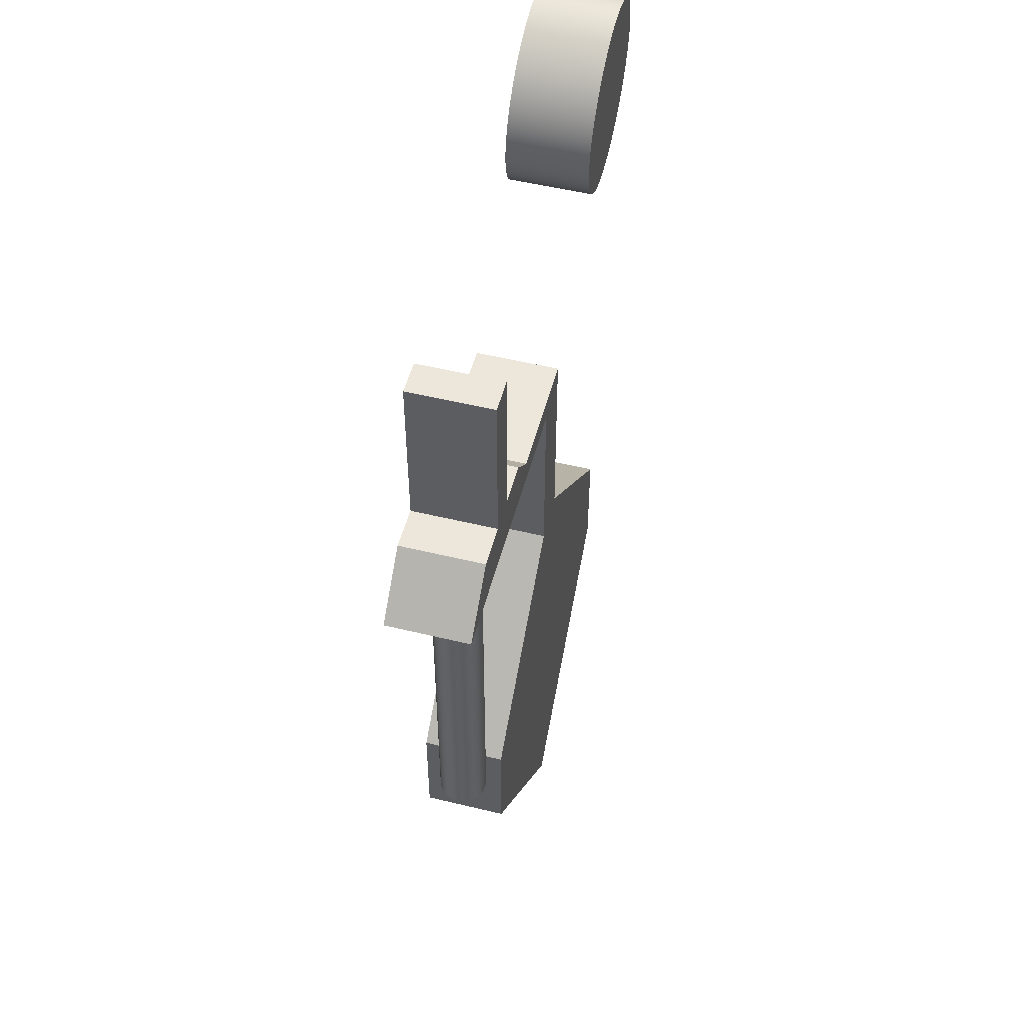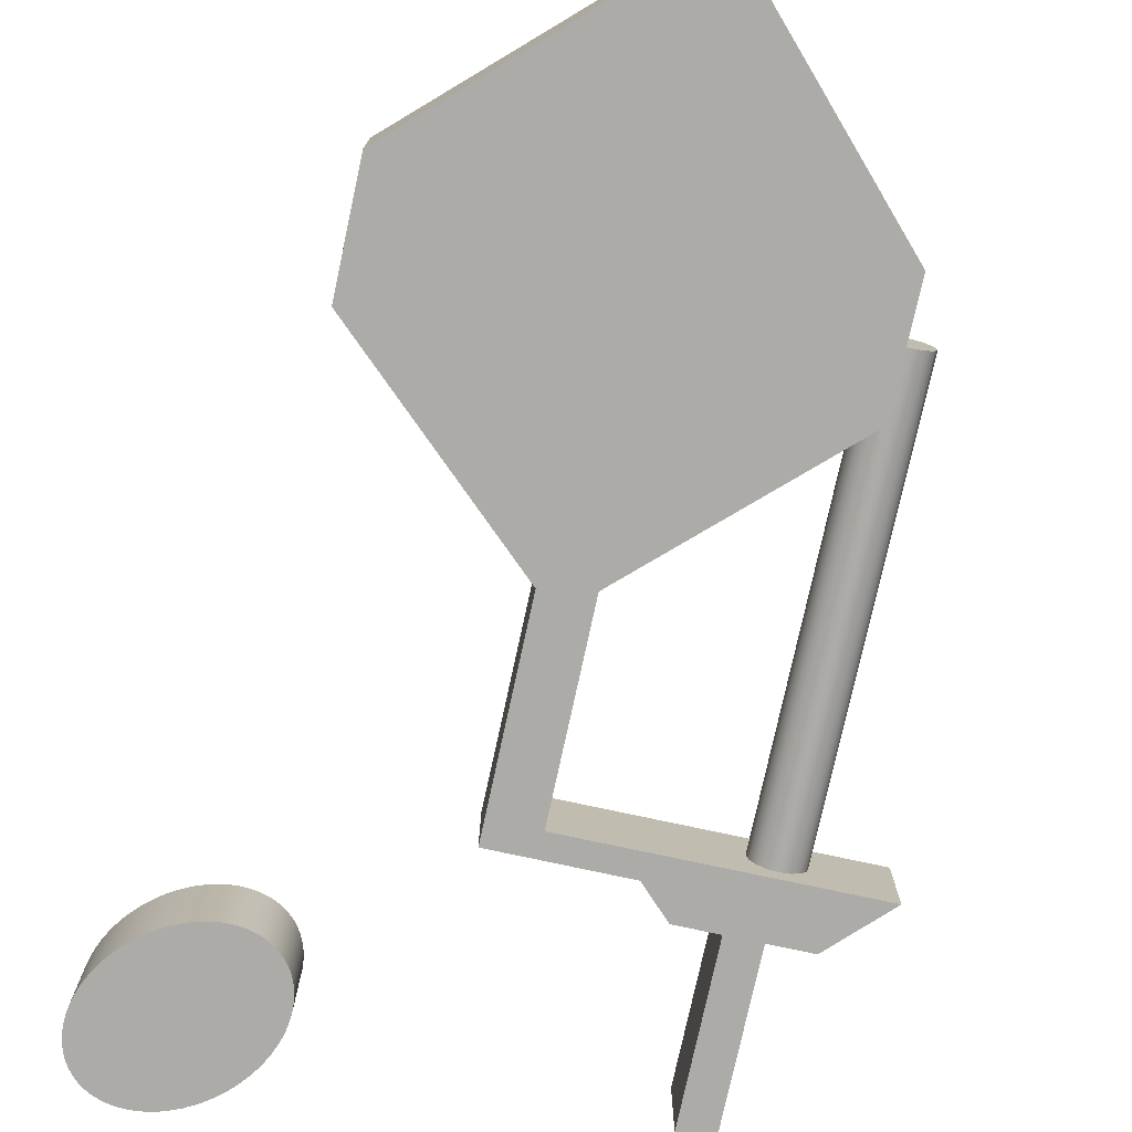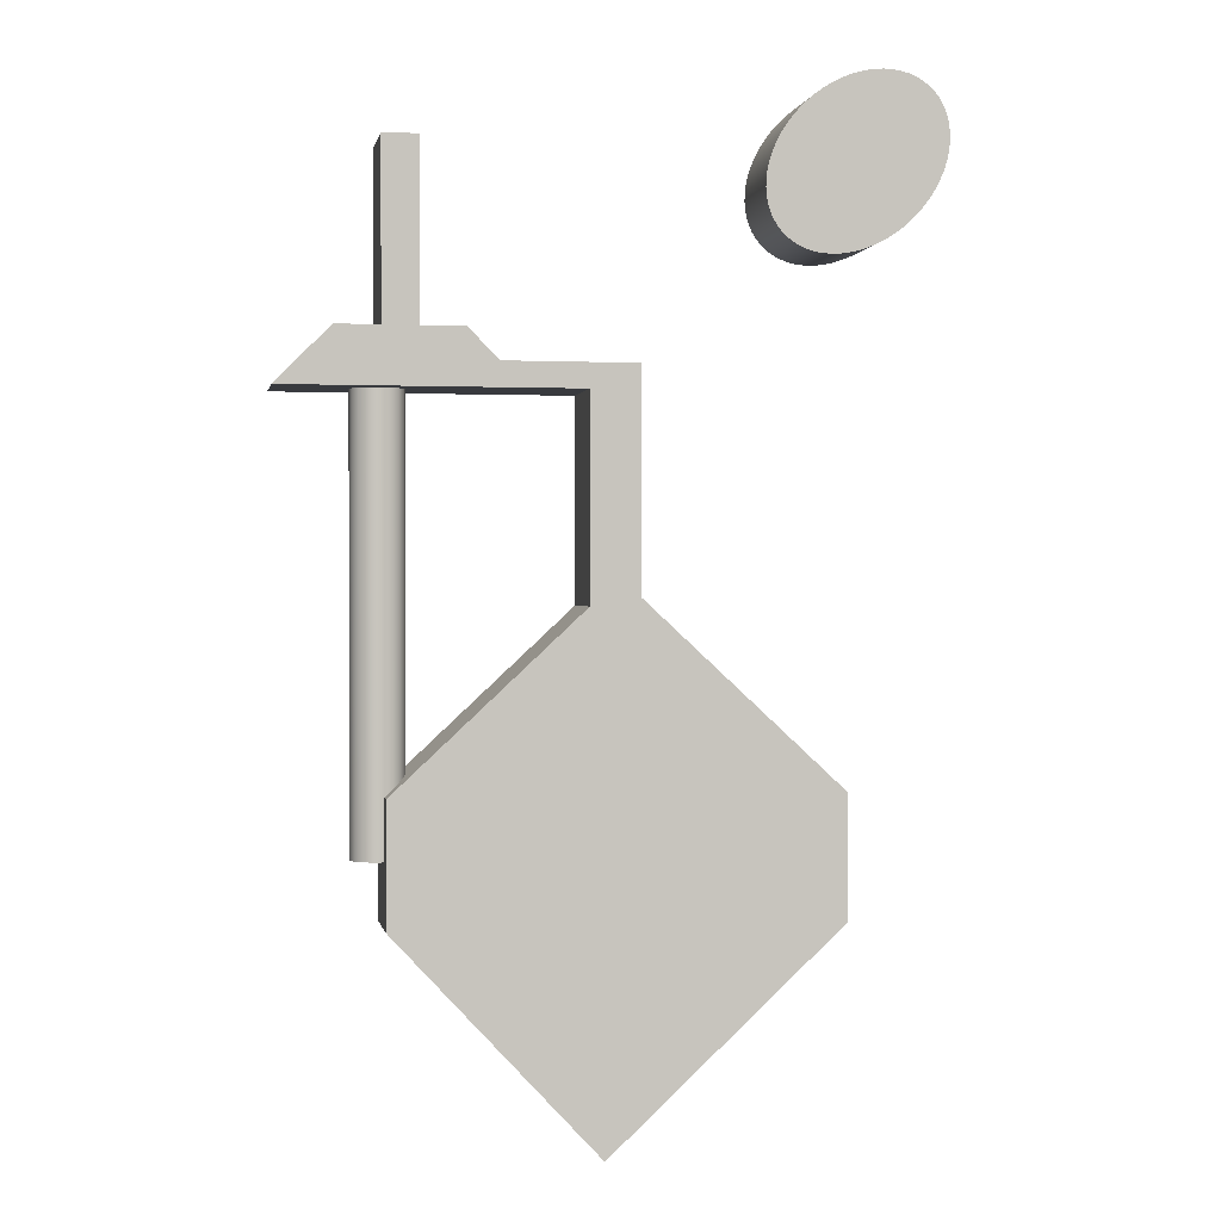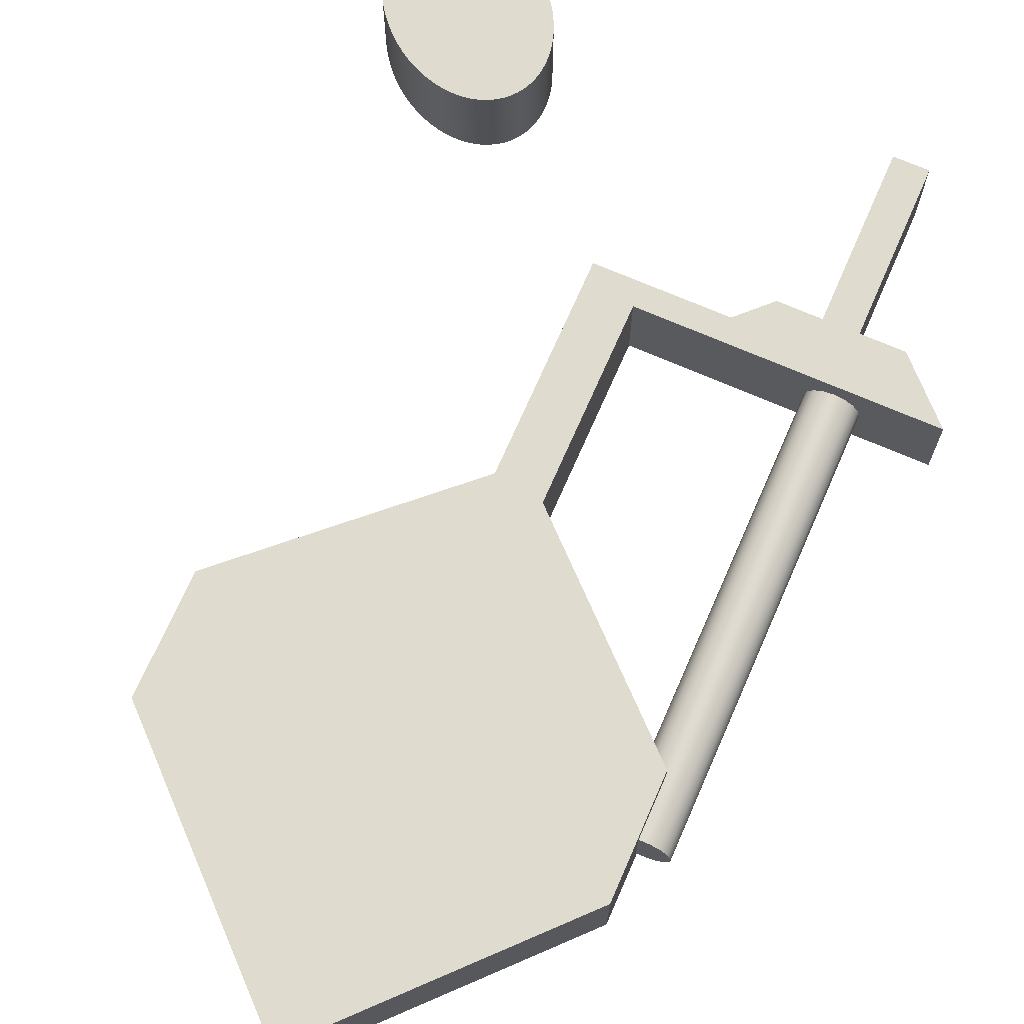
<metadata>
{"format":"obj","ext":"obj","renderer":"f3d","projection":"perspective","resolution":1024,"background":"white","views":[{"elev":52.1,"azim":-75.3,"up":"+Z"},{"elev":-76.2,"azim":167.8,"up":"+Y"},{"elev":0.5,"azim":-10.2,"up":"+Z"},{"elev":70.3,"azim":-156.4,"up":"+Y"}]}
</metadata>
<code>
v 1.502 2.5 -3.182
v 1.387 1.925 -3.182
v 1.062 1.438 -3.182
v 0.5747 1.113 -3.182
v -9.195e-17 0.9983 -3.182
v -0.5747 1.113 -3.182
v -1.062 1.438 -3.182
v -1.387 1.925 -3.182
v -1.502 2.5 -3.182
v -1.387 3.075 -3.182
v -1.062 3.562 -3.182
v -0.5747 3.887 -3.182
v -9.195e-17 4.002 -3.182
v 0.5747 3.887 -3.182
v 1.062 3.562 -3.182
v 1.387 3.075 -3.182
v 0.245 1.018 -28.18
v 0.245 1.018 -24.77
v 0.7404 1.194 -24.31
v 1.145 1.529 -23.93
v 1.41 1.983 -23.69
v 1.479 2.237 -23.62
v 1.502 2.5 -23.6
v 1.479 2.763 -23.62
v 1.41 3.017 -23.69
v 1.145 3.471 -23.93
v 0.7404 3.806 -24.31
v 0.245 3.982 -24.77
v 0.245 3.982 -28.18
v -0.3301 3.965 -28.18
v -0.8567 3.733 -28.18
v -1.258 3.321 -28.18
v -1.474 2.788 -28.18
v -1.474 2.212 -28.18
v -1.258 1.679 -28.18
v -0.8567 1.267 -28.18
v -0.3301 1.035 -28.18
v 1.502 2.5 -3.182
v 1.502 2.5 -23.6
v 0.245 3.982 -28.18
v 0.245 1.018 -28.18
v -0.3301 1.035 -28.18
v -0.8567 1.267 -28.18
v -1.258 1.679 -28.18
v -1.474 2.212 -28.18
v -1.474 2.788 -28.18
v -1.258 3.321 -28.18
v -0.8567 3.733 -28.18
v -0.3301 3.965 -28.18
v 0.245 1.018 -24.77
v 0.245 1.018 -28.18
v 0.245 3.982 -28.18
v 0.245 3.982 -24.77
v 0.245 5 -24.77
v 0.245 5 -31.77
v 0.245 0 -31.77
v 0.245 0 -24.77
v 11.05 0 -14.71
v 11.05 0 -3.182
v 11.05 5 -3.182
v 11.05 5 -14.71
v 0.245 3.982 -24.77
v 0.7404 3.806 -24.31
v 1.145 3.471 -23.93
v 1.41 3.017 -23.69
v 1.479 2.763 -23.62
v 1.502 2.5 -23.6
v 1.479 2.237 -23.62
v 1.41 1.983 -23.69
v 1.145 1.529 -23.93
v 0.7404 1.194 -24.31
v 0.245 1.018 -24.77
v 0.245 0 -24.77
v 11.05 0 -14.71
v 11.05 5 -14.71
v 0.245 5 -24.77
v 11.84 0 -44.2
v 0.245 0 -31.77
v 0.245 5 -31.77
v 11.84 5 -44.2
v 25.17 0 -31.77
v 11.84 0 -44.2
v 11.84 5 -44.2
v 25.17 5 -31.77
v 25.17 0 -24.77
v 25.17 0 -31.77
v 25.17 5 -31.77
v 25.17 5 -24.77
v 13.83 0 -14.24
v 25.17 0 -24.77
v 25.17 5 -24.77
v 13.83 5 -14.24
v 13.84 0 -1.781
v 13.83 0 -14.24
v 13.83 5 -14.24
v 13.84 5 -1.781
v 6.272 0 -1.772
v 13.84 0 -1.781
v 13.84 5 -1.781
v 6.272 5 -1.772
v 4.5 0 0
v 6.272 0 -1.772
v 6.272 5 -1.772
v 4.5 5 0
v 2 0 0
v 4.5 0 0
v 4.5 5 0
v 2 5 0
v 2 0 10
v 2 0 0
v 2 5 0
v 2 5 10
v 0 0 10
v 2 0 10
v 2 5 10
v 0 5 10
v 0 0 0
v 0 0 10
v 0 5 10
v 0 5 0
v -2.5 0 0
v 0 0 0
v 0 5 0
v -2.5 5 0
v -5.682 0 -3.182
v -2.5 0 0
v -2.5 5 0
v -5.682 5 -3.182
v 1.502 2.5 -3.182
v 1.387 3.075 -3.182
v 1.062 3.562 -3.182
v 0.5747 3.887 -3.182
v -9.195e-17 4.002 -3.182
v -0.5747 3.887 -3.182
v -1.062 3.562 -3.182
v -1.387 3.075 -3.182
v -1.502 2.5 -3.182
v -1.387 1.925 -3.182
v -1.062 1.438 -3.182
v -0.5747 1.113 -3.182
v -9.195e-17 0.9983 -3.182
v 0.5747 1.113 -3.182
v 1.062 1.438 -3.182
v 1.387 1.925 -3.182
v 11.05 0 -3.182
v -5.682 0 -3.182
v -5.682 5 -3.182
v 11.05 5 -3.182
v 11.05 5 -3.182
v -5.682 5 -3.182
v -2.5 5 0
v 0 5 0
v 0 5 10
v 2 5 10
v 2 5 0
v 4.5 5 0
v 6.272 5 -1.772
v 13.84 5 -1.781
v 13.83 5 -14.24
v 25.17 5 -24.77
v 25.17 5 -31.77
v 11.84 5 -44.2
v 0.245 5 -31.77
v 0.245 5 -24.77
v 11.05 5 -14.71
v -5.682 0 -3.182
v 11.05 0 -3.182
v 11.05 0 -14.71
v 0.245 0 -24.77
v 0.245 0 -31.77
v 11.84 0 -44.2
v 25.17 0 -31.77
v 25.17 0 -24.77
v 13.83 0 -14.24
v 13.84 0 -1.781
v 6.272 0 -1.772
v 4.5 0 0
v 2 0 0
v 2 0 10
v 0 0 10
v 0 0 0
v -2.5 0 0
v 29.96 5 13.22
v 29.66 5 13.5
v 29.31 5 13.75
v 28.93 5 13.96
v 28.52 5 14.11
v 28.09 5 14.23
v 27.63 5 14.29
v 27.15 5 14.31
v 26.66 5 14.28
v 26.16 5 14.2
v 25.66 5 14.07
v 25.16 5 13.9
v 24.66 5 13.68
v 24.17 5 13.42
v 23.7 5 13.12
v 23.25 5 12.78
v 22.82 5 12.41
v 22.42 5 12.01
v 22.05 5 11.58
v 21.72 5 11.13
v 21.43 5 10.67
v 21.18 5 10.19
v 20.97 5 9.697
v 20.8 5 9.204
v 20.69 5 8.711
v 20.62 5 8.224
v 20.61 5 7.748
v 20.64 5 7.286
v 20.72 5 6.843
v 20.85 5 6.424
v 21.03 5 6.032
v 21.25 5 5.671
v 21.52 5 5.346
v 21.82 5 5.058
v 22.17 5 4.81
v 22.54 5 4.606
v 22.95 5 4.447
v 23.39 5 4.335
v 23.85 5 4.27
v 24.32 5 4.253
v 24.81 5 4.285
v 25.31 5 4.365
v 25.82 5 4.492
v 26.32 5 4.665
v 26.82 5 4.883
v 27.3 5 5.143
v 27.78 5 5.443
v 28.23 5 5.78
v 28.66 5 6.151
v 29.06 5 6.552
v 29.42 5 6.979
v 29.76 5 7.428
v 30.05 5 7.895
v 30.3 5 8.375
v 30.51 5 8.865
v 30.67 5 9.358
v 30.79 5 9.85
v 30.85 5 10.34
v 30.87 5 10.81
v 30.84 5 11.28
v 30.76 5 11.72
v 30.63 5 12.14
v 30.45 5 12.53
v 30.23 5 12.89
v 29.96 0 13.22
v 30.23 0 12.89
v 30.45 0 12.53
v 30.63 0 12.14
v 30.76 0 11.72
v 30.84 0 11.28
v 30.87 0 10.81
v 30.85 0 10.34
v 30.79 0 9.85
v 30.67 0 9.358
v 30.51 0 8.865
v 30.3 0 8.375
v 30.05 0 7.895
v 29.76 0 7.428
v 29.42 0 6.979
v 29.06 0 6.552
v 28.66 0 6.151
v 28.23 0 5.78
v 27.78 0 5.443
v 27.3 0 5.143
v 26.82 0 4.883
v 26.32 0 4.665
v 25.82 0 4.492
v 25.31 0 4.365
v 24.81 0 4.285
v 24.32 0 4.253
v 23.85 0 4.27
v 23.39 0 4.335
v 22.95 0 4.447
v 22.54 0 4.606
v 22.17 0 4.81
v 21.82 0 5.058
v 21.52 0 5.346
v 21.25 0 5.671
v 21.03 0 6.032
v 20.85 0 6.424
v 20.72 0 6.843
v 20.64 0 7.286
v 20.61 0 7.748
v 20.62 0 8.224
v 20.69 0 8.711
v 20.8 0 9.204
v 20.97 0 9.697
v 21.18 0 10.19
v 21.43 0 10.67
v 21.72 0 11.13
v 22.05 0 11.58
v 22.42 0 12.01
v 22.82 0 12.41
v 23.25 0 12.78
v 23.7 0 13.12
v 24.17 0 13.42
v 24.66 0 13.68
v 25.16 0 13.9
v 25.66 0 14.07
v 26.16 0 14.2
v 26.66 0 14.28
v 27.15 0 14.31
v 27.63 0 14.29
v 28.09 0 14.23
v 28.52 0 14.11
v 28.93 0 13.96
v 29.31 0 13.75
v 29.66 0 13.5
v 29.96 0 13.22
v 29.96 5 13.22
v 29.96 5 13.22
v 30.23 5 12.89
v 30.45 5 12.53
v 30.63 5 12.14
v 30.76 5 11.72
v 30.84 5 11.28
v 30.87 5 10.81
v 30.85 5 10.34
v 30.79 5 9.85
v 30.67 5 9.358
v 30.51 5 8.865
v 30.3 5 8.375
v 30.05 5 7.895
v 29.76 5 7.428
v 29.42 5 6.979
v 29.06 5 6.552
v 28.66 5 6.151
v 28.23 5 5.78
v 27.78 5 5.443
v 27.3 5 5.143
v 26.82 5 4.883
v 26.32 5 4.665
v 25.82 5 4.492
v 25.31 5 4.365
v 24.81 5 4.285
v 24.32 5 4.253
v 23.85 5 4.27
v 23.39 5 4.335
v 22.95 5 4.447
v 22.54 5 4.606
v 22.17 5 4.81
v 21.82 5 5.058
v 21.52 5 5.346
v 21.25 5 5.671
v 21.03 5 6.032
v 20.85 5 6.424
v 20.72 5 6.843
v 20.64 5 7.286
v 20.61 5 7.748
v 20.62 5 8.224
v 20.69 5 8.711
v 20.8 5 9.204
v 20.97 5 9.697
v 21.18 5 10.19
v 21.43 5 10.67
v 21.72 5 11.13
v 22.05 5 11.58
v 22.42 5 12.01
v 22.82 5 12.41
v 23.25 5 12.78
v 23.7 5 13.12
v 24.17 5 13.42
v 24.66 5 13.68
v 25.16 5 13.9
v 25.66 5 14.07
v 26.16 5 14.2
v 26.66 5 14.28
v 27.15 5 14.31
v 27.63 5 14.29
v 28.09 5 14.23
v 28.52 5 14.11
v 28.93 5 13.96
v 29.31 5 13.75
v 29.66 5 13.5
v 29.96 0 13.22
v 29.66 0 13.5
v 29.31 0 13.75
v 28.93 0 13.96
v 28.52 0 14.11
v 28.09 0 14.23
v 27.63 0 14.29
v 27.15 0 14.31
v 26.66 0 14.28
v 26.16 0 14.2
v 25.66 0 14.07
v 25.16 0 13.9
v 24.66 0 13.68
v 24.17 0 13.42
v 23.7 0 13.12
v 23.25 0 12.78
v 22.82 0 12.41
v 22.42 0 12.01
v 22.05 0 11.58
v 21.72 0 11.13
v 21.43 0 10.67
v 21.18 0 10.19
v 20.97 0 9.697
v 20.8 0 9.204
v 20.69 0 8.711
v 20.62 0 8.224
v 20.61 0 7.748
v 20.64 0 7.286
v 20.72 0 6.843
v 20.85 0 6.424
v 21.03 0 6.032
v 21.25 0 5.671
v 21.52 0 5.346
v 21.82 0 5.058
v 22.17 0 4.81
v 22.54 0 4.606
v 22.95 0 4.447
v 23.39 0 4.335
v 23.85 0 4.27
v 24.32 0 4.253
v 24.81 0 4.285
v 25.31 0 4.365
v 25.82 0 4.492
v 26.32 0 4.665
v 26.82 0 4.883
v 27.3 0 5.143
v 27.78 0 5.443
v 28.23 0 5.78
v 28.66 0 6.151
v 29.06 0 6.552
v 29.42 0 6.979
v 29.76 0 7.428
v 30.05 0 7.895
v 30.3 0 8.375
v 30.51 0 8.865
v 30.67 0 9.358
v 30.79 0 9.85
v 30.85 0 10.34
v 30.87 0 10.81
v 30.84 0 11.28
v 30.76 0 11.72
v 30.63 0 12.14
v 30.45 0 12.53
v 30.23 0 12.89
g 9fe69136-e316-11ea-bd2d-54bf646e7e1f
f 2 22 1
f 1 22 39
f 38 23 24
f 3 20 2
f 2 20 21
f 2 21 22
f 20 3 19
f 19 3 4
f 19 4 18
f 18 4 5
f 18 5 37
f 37 5 6
f 37 6 36
f 36 6 7
f 36 7 35
f 35 7 8
f 35 8 34
f 34 8 9
f 34 9 33
f 33 9 10
f 33 10 32
f 32 10 11
f 32 11 31
f 31 11 12
f 31 12 30
f 30 12 13
f 30 13 29
f 29 13 28
f 28 13 14
f 28 14 27
f 27 14 15
f 27 15 26
f 26 15 16
f 26 16 25
f 25 16 24
f 24 16 38
f 17 18 37
g 9fe7548a-e316-11ea-9925-54bf646e7e1f
f 40 41 49
f 49 41 42
f 49 42 43
f 49 43 48
f 48 43 44
f 48 44 47
f 47 44 45
f 47 45 46
g 9f96761e-e316-11ea-b86f-54bf646e7e1f
f 50 51 57
f 57 51 56
f 56 51 52
f 56 52 55
f 55 52 54
f 54 52 53
g 9f962800-e316-11ea-b82e-54bf646e7e1f
f 58 59 61
f 61 59 60
g 9f964f12-e316-11ea-959d-54bf646e7e1f
f 62 63 76
f 76 63 75
f 75 63 64
f 75 64 65
f 65 66 75
f 75 66 67
f 75 67 74
f 74 67 68
f 74 68 69
f 69 70 74
f 74 70 71
f 74 71 73
f 73 71 72
g 9f96c448-e316-11ea-90da-54bf646e7e1f
f 77 78 80
f 80 78 79
g 9f971268-e316-11ea-91e1-54bf646e7e1f
f 81 82 84
f 84 82 83
g 9f973974-e316-11ea-b5a2-54bf646e7e1f
f 85 86 88
f 88 86 87
g 9f97879e-e316-11ea-bc1f-54bf646e7e1f
f 89 90 92
f 92 90 91
g 9f97d5be-e316-11ea-9592-54bf646e7e1f
f 93 94 96
f 96 94 95
g 9f984ae4-e316-11ea-af78-54bf646e7e1f
f 97 98 100
f 100 98 99
g 9f98990a-e316-11ea-9c04-54bf646e7e1f
f 101 102 104
f 104 102 103
g 9f990e36-e316-11ea-9c51-54bf646e7e1f
f 105 106 108
f 108 106 107
g 9f995c58-e316-11ea-96ba-54bf646e7e1f
f 109 110 112
f 112 110 111
g 9f99d186-e316-11ea-9600-54bf646e7e1f
f 113 114 116
f 116 114 115
g 9f9a1f8a-e316-11ea-a4b5-54bf646e7e1f
f 117 118 120
f 120 118 119
g 9f9a94b8-e316-11ea-9823-54bf646e7e1f
f 121 122 124
f 124 122 123
g 9f9b30e4-e316-11ea-92b8-54bf646e7e1f
f 125 126 128
f 128 126 127
g 9f9ba61e-e316-11ea-88c2-54bf646e7e1f
f 130 148 129
f 129 148 145
f 129 145 144
f 144 145 143
f 143 145 142
f 142 145 141
f 141 145 146
f 141 146 140
f 140 146 139
f 139 146 138
f 138 146 137
f 137 146 147
f 137 147 136
f 136 147 135
f 135 147 134
f 134 147 133
f 133 147 148
f 133 148 132
f 132 148 131
f 131 148 130
g 9f9c1b52-e316-11ea-b379-54bf646e7e1f
f 150 157 149
f 149 157 158
f 149 158 159
f 151 152 150
f 150 152 155
f 150 155 157
f 157 155 156
f 152 153 155
f 155 153 154
f 160 161 159
f 159 161 162
f 159 162 165
f 165 162 163
f 165 163 164
f 165 149 159
g 9f9c907e-e316-11ea-a418-54bf646e7e1f
f 167 176 166
f 166 176 178
f 166 178 181
f 181 178 180
f 180 178 179
f 168 174 167
f 167 174 175
f 167 175 176
f 169 170 168
f 168 170 171
f 168 171 174
f 174 171 172
f 174 172 173
f 176 177 178
f 181 182 166
g a0252064-e316-11ea-82bf-54bf646e7e1f
f 184 311 183
f 312 247 248
f 312 248 246
f 246 248 249
f 246 249 245
f 245 249 250
f 245 250 244
f 244 250 251
f 244 251 243
f 243 251 252
f 243 252 242
f 242 252 253
f 242 253 241
f 241 253 254
f 241 254 240
f 240 254 255
f 240 255 239
f 239 255 256
f 239 256 238
f 238 256 257
f 238 257 237
f 237 257 258
f 237 258 236
f 236 258 259
f 236 259 235
f 235 259 260
f 235 260 234
f 234 260 261
f 234 261 233
f 233 261 262
f 233 262 232
f 232 262 263
f 232 263 231
f 231 263 264
f 231 264 230
f 230 264 265
f 230 265 229
f 229 265 266
f 229 266 228
f 228 266 267
f 228 267 227
f 227 267 268
f 227 268 226
f 226 268 269
f 226 269 225
f 225 269 270
f 225 270 224
f 224 270 271
f 224 271 223
f 223 271 272
f 223 272 222
f 222 272 273
f 222 273 221
f 221 273 274
f 221 274 220
f 220 274 275
f 220 275 219
f 219 275 276
f 219 276 218
f 218 276 277
f 218 277 217
f 217 277 278
f 217 278 216
f 216 278 279
f 216 279 215
f 215 279 280
f 215 280 214
f 214 280 281
f 214 281 213
f 213 281 282
f 213 282 212
f 212 282 283
f 212 283 211
f 211 283 284
f 211 284 210
f 210 284 285
f 210 285 209
f 209 285 286
f 209 286 208
f 208 286 287
f 208 287 207
f 207 287 288
f 207 288 206
f 206 288 289
f 206 289 205
f 205 289 290
f 205 290 204
f 204 290 291
f 204 291 203
f 203 291 292
f 203 292 202
f 202 292 293
f 202 293 201
f 201 293 294
f 201 294 200
f 200 294 295
f 200 295 199
f 199 295 296
f 199 296 198
f 198 296 297
f 198 297 197
f 197 297 298
f 197 298 196
f 196 298 299
f 196 299 195
f 195 299 300
f 195 300 194
f 194 300 301
f 194 301 193
f 193 301 302
f 193 302 192
f 192 302 303
f 192 303 191
f 191 303 304
f 191 304 190
f 190 304 305
f 190 305 189
f 189 305 306
f 189 306 188
f 188 306 307
f 188 307 187
f 187 307 308
f 187 308 186
f 186 308 309
f 186 309 185
f 185 309 310
f 185 310 184
f 184 310 311
g a0260aac-e316-11ea-a46a-54bf646e7e1f
f 314 363 313
f 313 363 364
f 313 364 376
f 376 364 365
f 376 365 375
f 375 365 366
f 375 366 374
f 374 366 367
f 374 367 373
f 373 367 368
f 373 368 372
f 372 368 369
f 372 369 371
f 371 369 370
f 363 314 362
f 362 314 315
f 362 315 361
f 361 315 316
f 361 316 360
f 360 316 317
f 360 317 318
f 318 319 360
f 360 319 320
f 360 320 321
f 321 322 360
f 360 322 323
f 360 323 324
f 324 325 360
f 360 325 326
f 360 326 327
f 327 328 360
f 360 328 329
f 360 329 330
f 360 330 359
f 359 330 331
f 359 331 358
f 358 331 332
f 358 332 357
f 357 332 333
f 357 333 356
f 356 333 334
f 356 334 355
f 355 334 335
f 355 335 354
f 354 335 336
f 354 336 353
f 353 336 337
f 353 337 352
f 352 337 338
f 352 338 351
f 351 338 339
f 351 339 350
f 350 339 340
f 350 340 349
f 349 340 341
f 349 341 348
f 348 341 342
f 348 342 347
f 347 342 343
f 347 343 346
f 346 343 344
f 346 344 345
g a026cdf0-e316-11ea-a286-54bf646e7e1f
f 378 390 377
f 377 390 391
f 377 391 440
f 440 391 392
f 440 392 439
f 439 392 393
f 439 393 438
f 438 393 394
f 438 394 437
f 437 394 436
f 436 394 435
f 435 394 434
f 434 394 433
f 433 394 432
f 432 394 431
f 431 394 430
f 430 394 429
f 429 394 428
f 428 394 427
f 427 394 426
f 426 394 425
f 425 394 424
f 424 394 395
f 424 395 423
f 423 395 396
f 423 396 422
f 422 396 397
f 422 397 421
f 421 397 398
f 421 398 420
f 420 398 399
f 420 399 419
f 419 399 400
f 419 400 418
f 418 400 401
f 418 401 417
f 417 401 402
f 417 402 416
f 416 402 403
f 416 403 415
f 415 403 404
f 415 404 414
f 414 404 405
f 414 405 413
f 413 405 406
f 413 406 412
f 412 406 407
f 412 407 411
f 411 407 408
f 411 408 410
f 410 408 409
f 390 378 389
f 389 378 379
f 389 379 388
f 388 379 380
f 388 380 387
f 387 380 381
f 387 381 386
f 386 381 382
f 386 382 385
f 385 382 383
f 385 383 384

</code>
